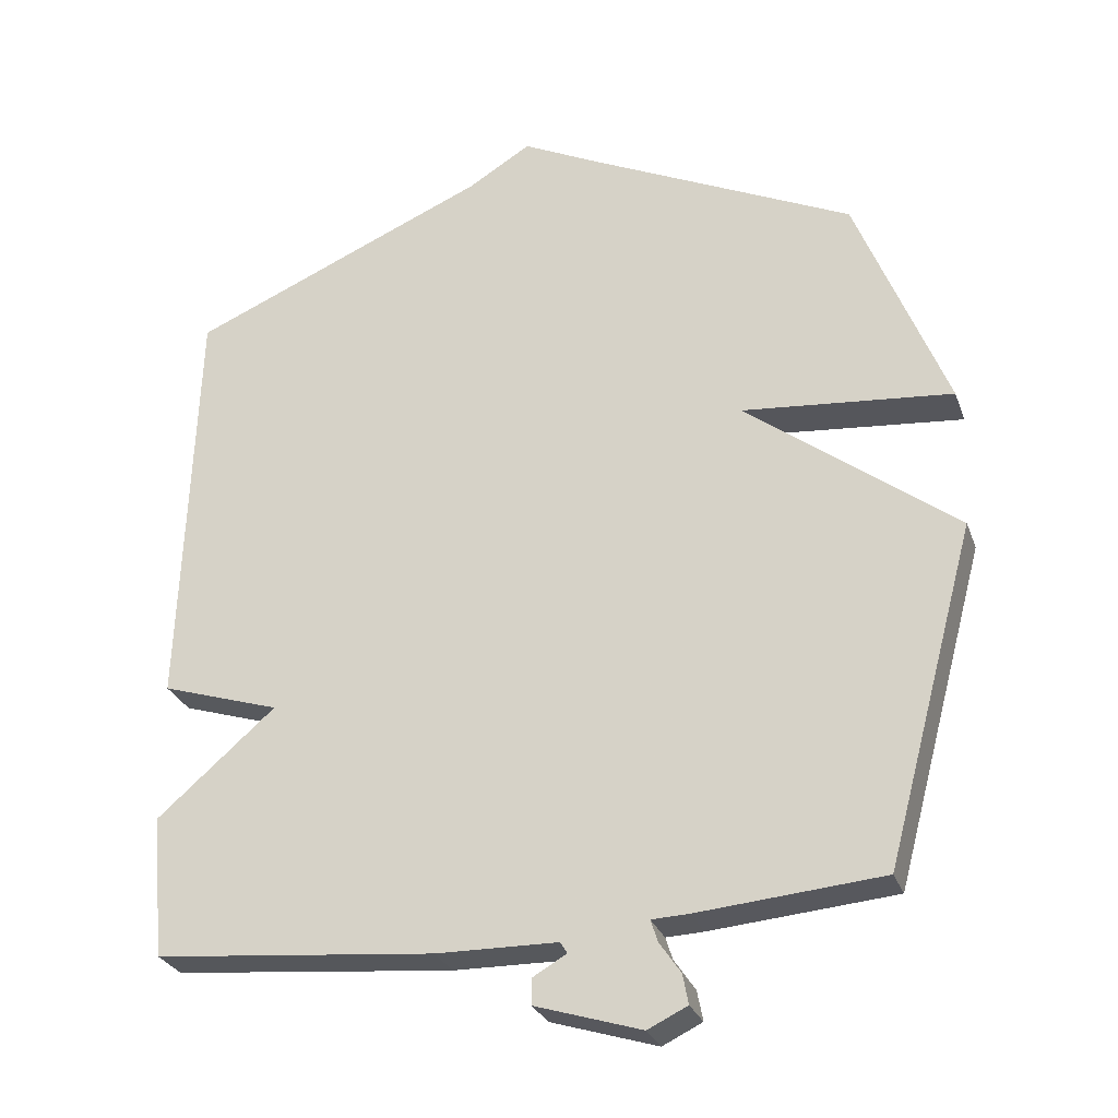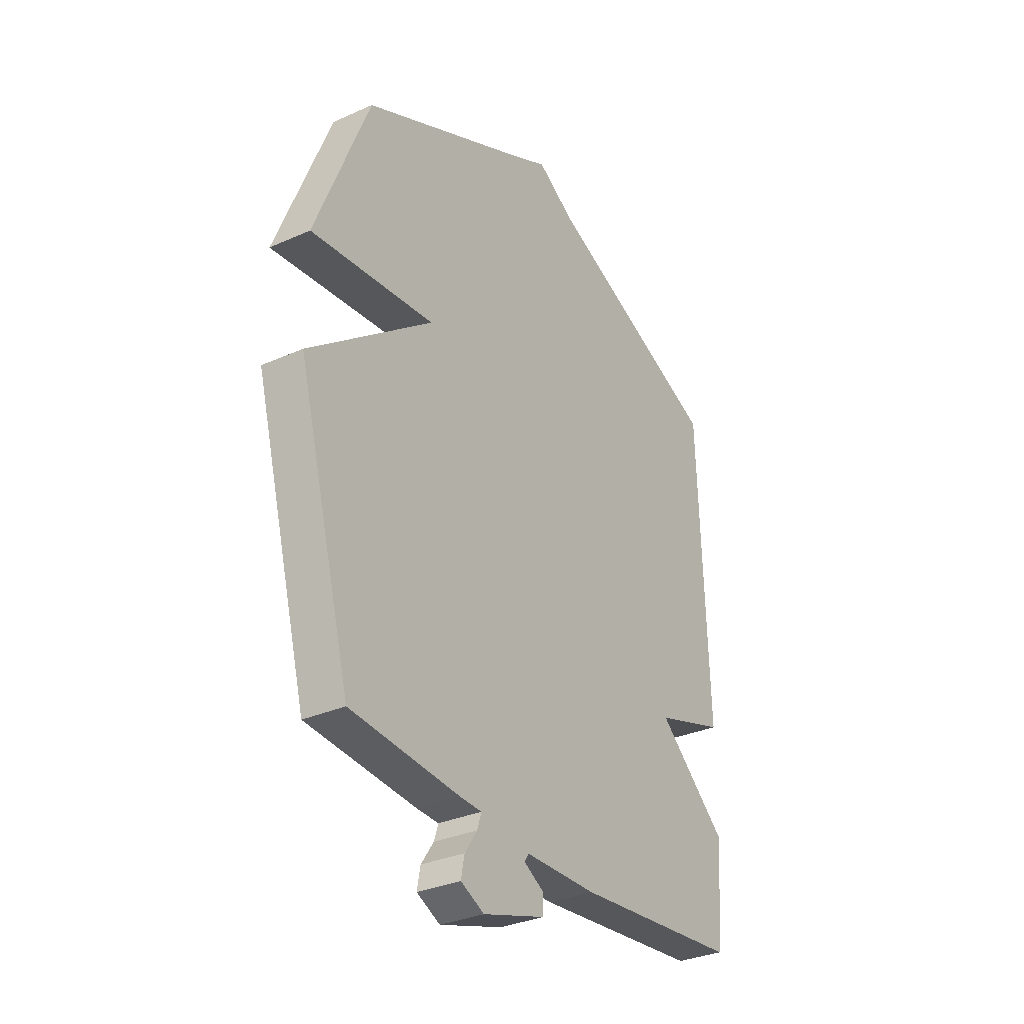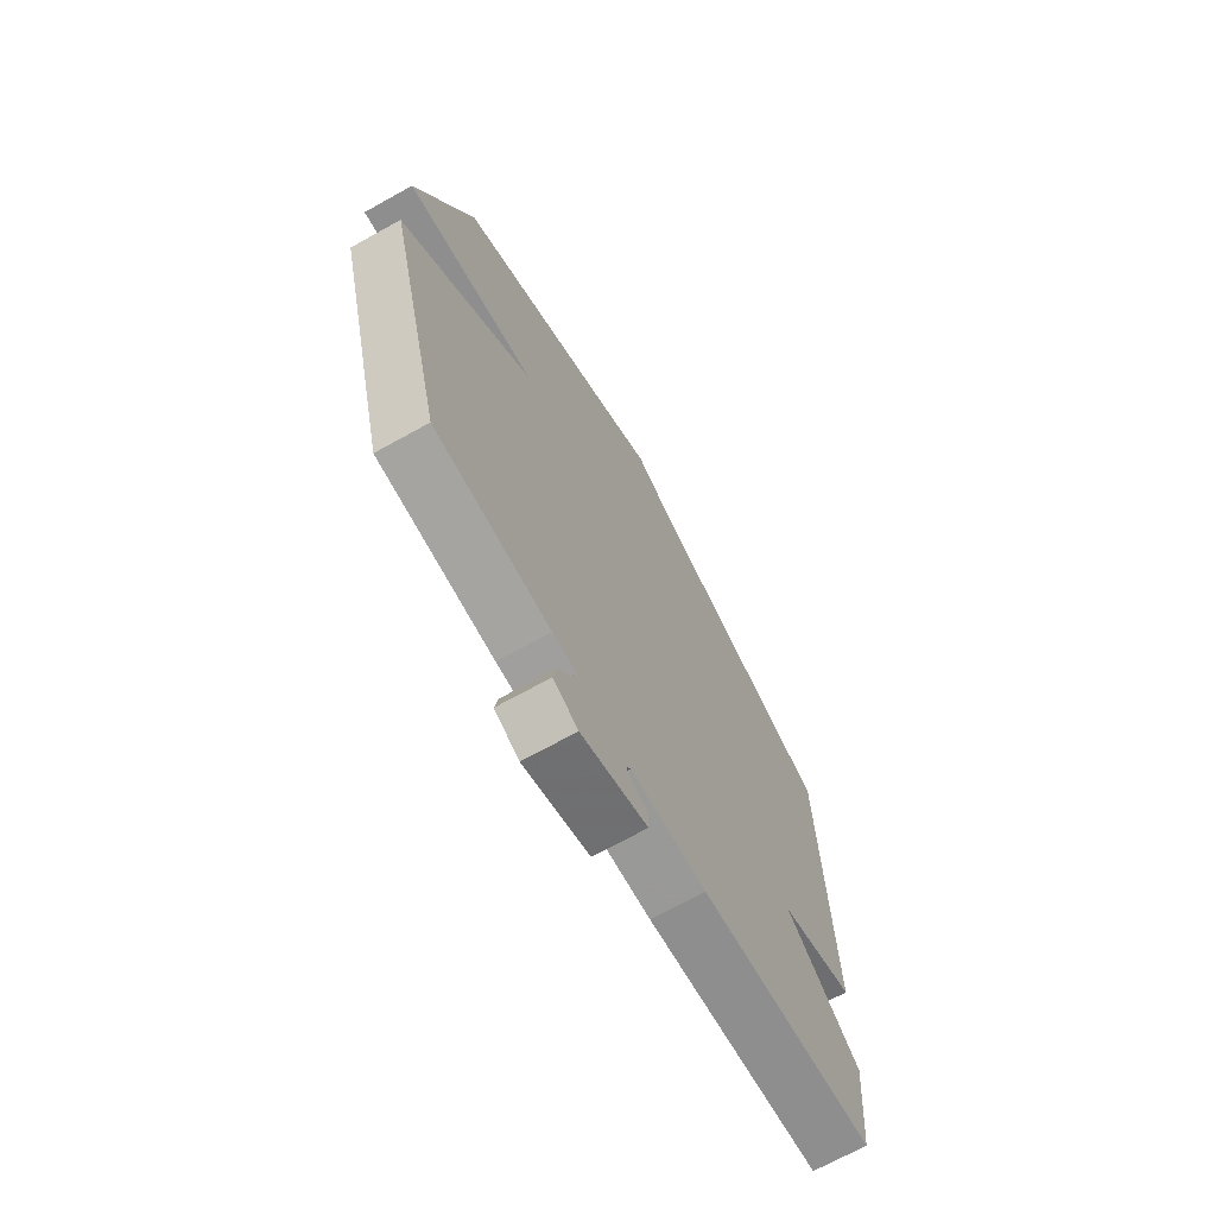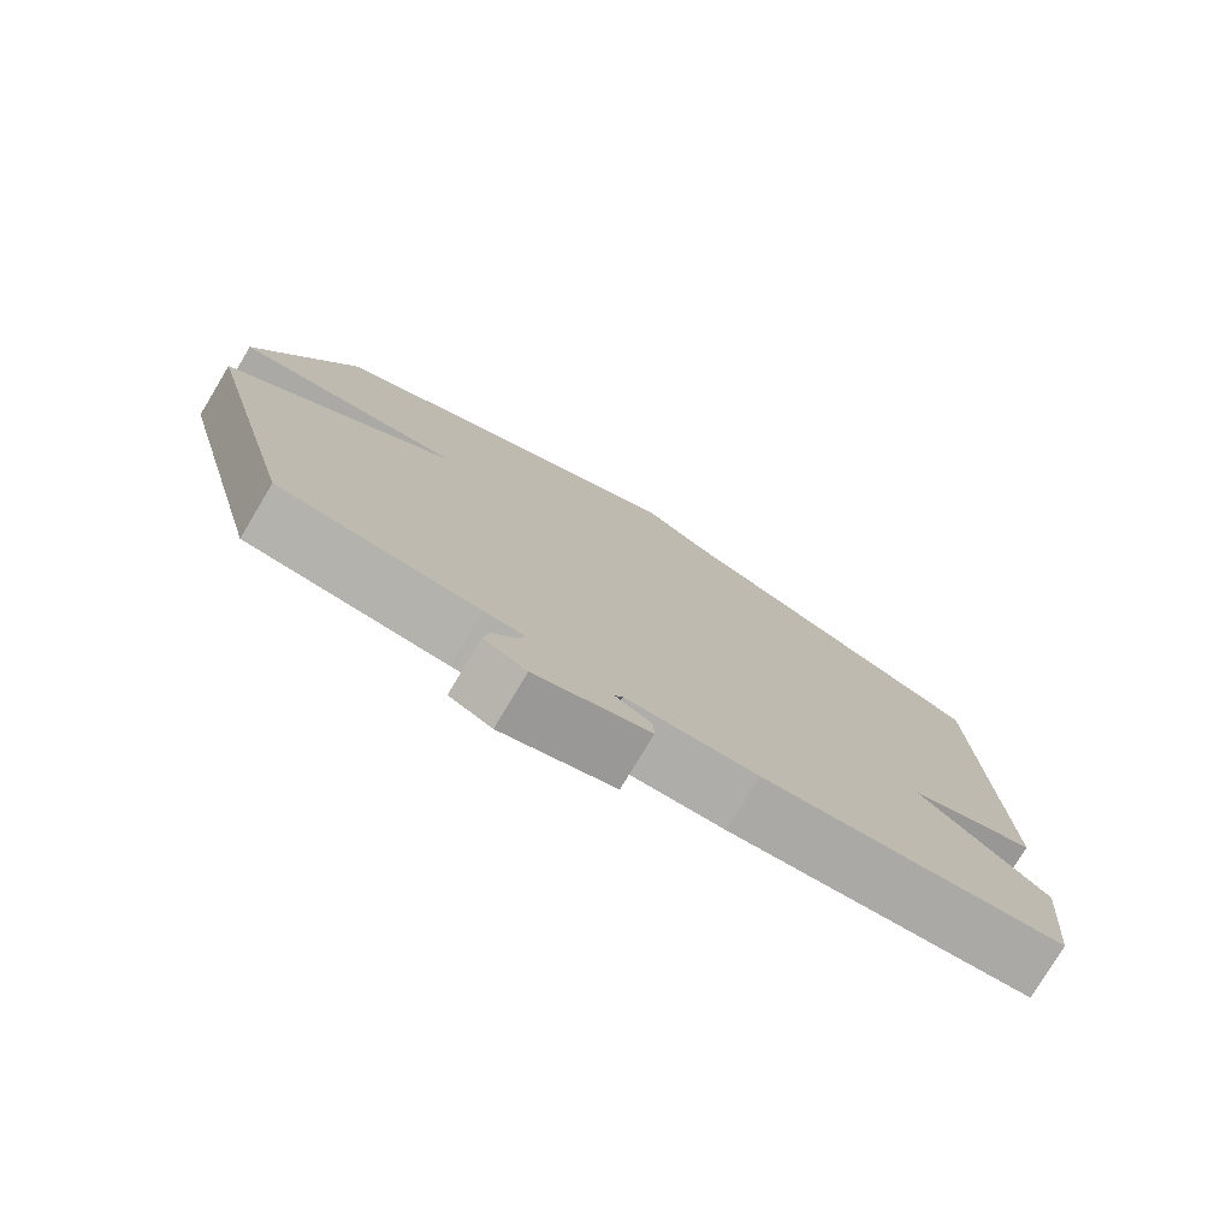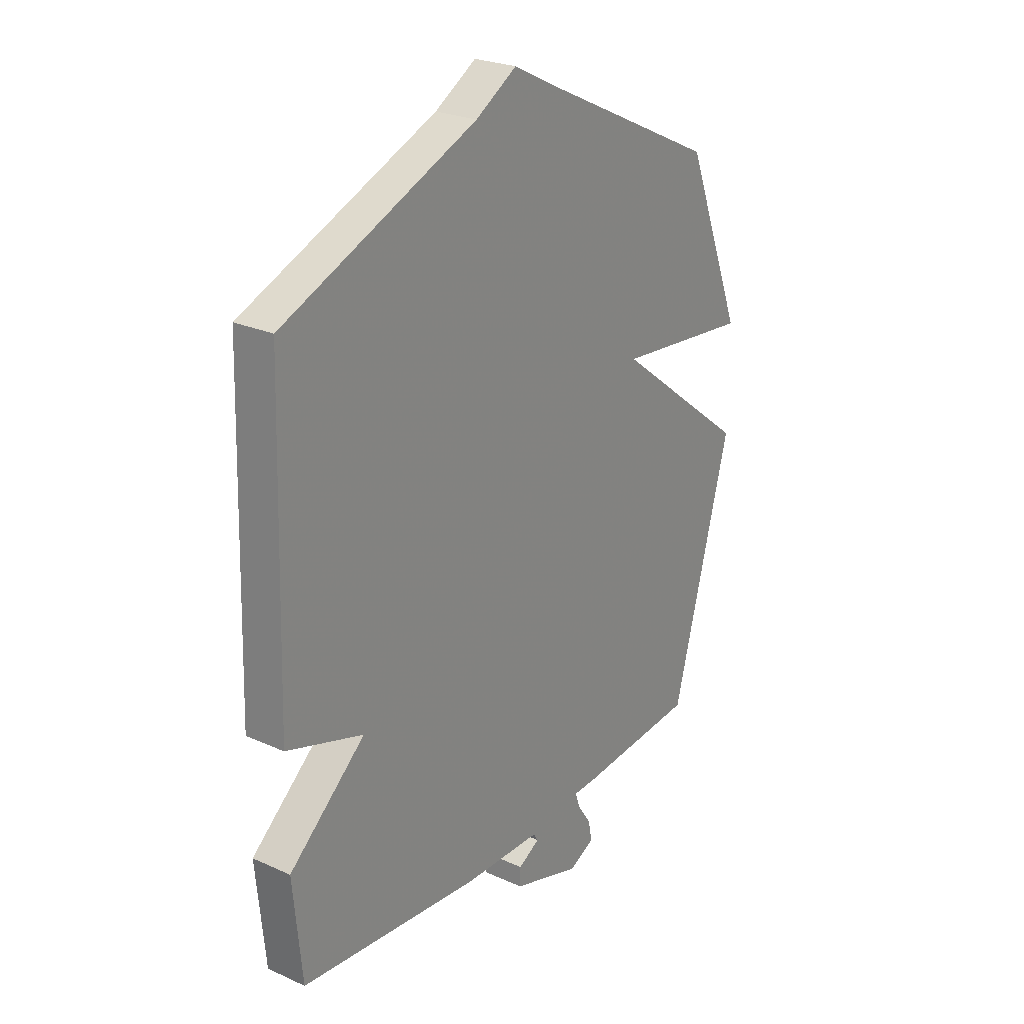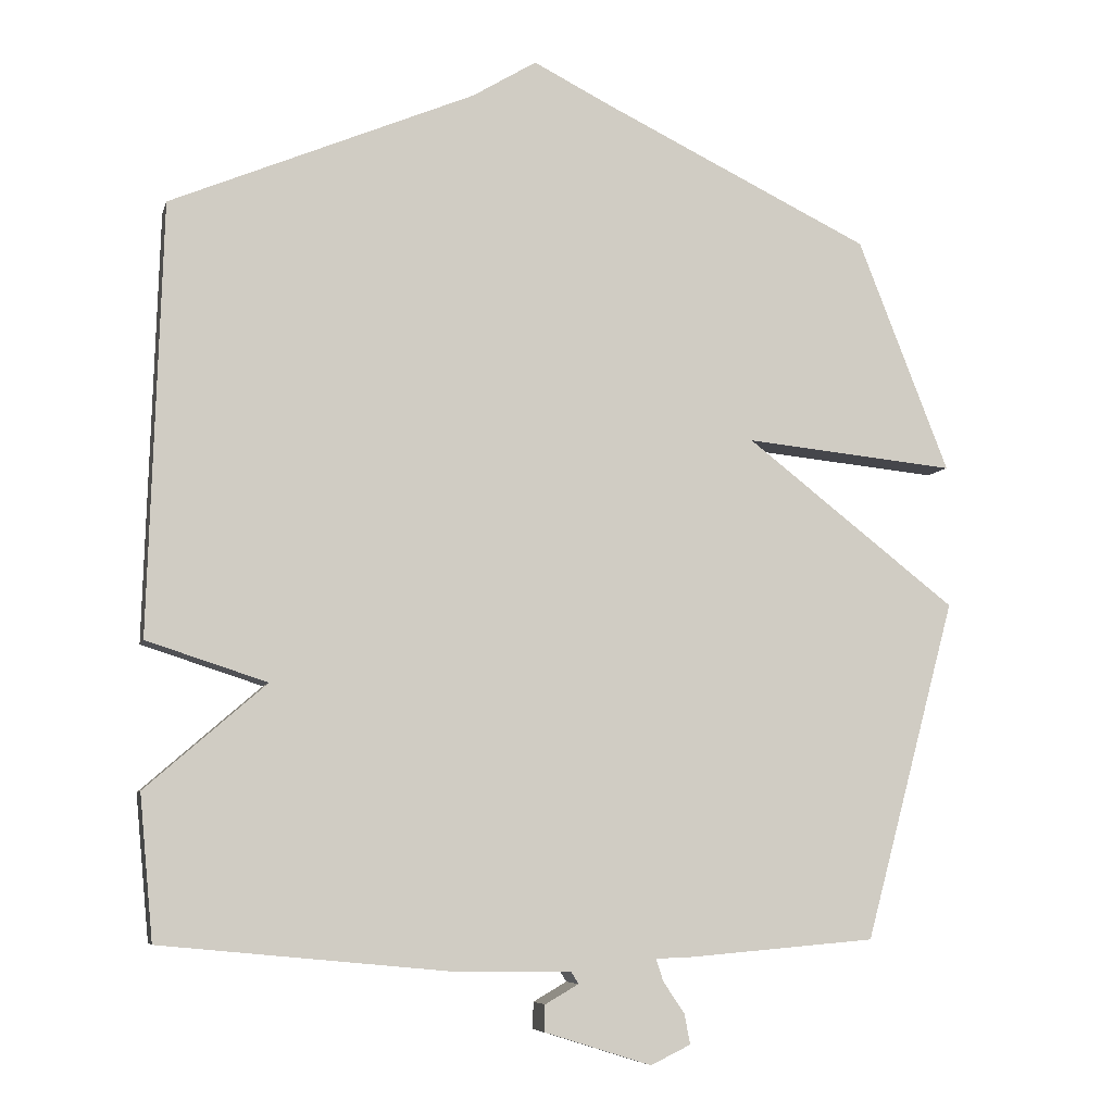
<metadata>
{"format":"obj","ext":"obj","renderer":"f3d","projection":"perspective","resolution":1024,"background":"white","views":[{"elev":-28.2,"azim":-162.2,"up":"+Z"},{"elev":-31.9,"azim":-57.7,"up":"+Z"},{"elev":-69.6,"azim":-60.9,"up":"+Z"},{"elev":-77.8,"azim":-31.0,"up":"+Z"},{"elev":25.1,"azim":126.1,"up":"+Z"},{"elev":-7.0,"azim":166.4,"up":"+Z"}]}
</metadata>
<code>
v -0.5 0.07 -0.5
v -0.628 0.07 -0.025
v -0.332 0.07 0.204
v -0.628 0.07 0.175
v -0.5 0.07 0.5
v -0.125 0.07 0.68
v -0.015 0.07 0.735
v 0.075 0.07 0.68
v 0.5 0.07 0.5
v 0.519 0.07 -0.099
v 0.351 0.07 -0.153
v 0.519 0.07 -0.299
v 0.5 0.07 -0.5
v 0.104 0.07 -0.538
v -0.067 0.07 -0.541
v -0.077 0.07 -0.557
v -0.03 0.07 -0.584
v -0.029 0.07 -0.621
v -0.179 0.07 -0.668
v -0.235 0.07 -0.641
v -0.227 0.07 -0.599
v -0.197 0.07 -0.555
v -0.187 0.07 -0.524
v -0.24 0.07 -0.522
v -0.5 0 -0.5
v -0.628 0 -0.025
v -0.332 0 0.204
v -0.628 0 0.175
v -0.5 0 0.5
v -0.125 0 0.68
v -0.015 0 0.735
v 0.075 0 0.68
v 0.5 0 0.5
v 0.519 0 -0.099
v 0.351 0 -0.153
v 0.519 0 -0.299
v 0.5 0 -0.5
v 0.104 0 -0.538
v -0.067 0 -0.541
v -0.077 0 -0.557
v -0.03 0 -0.584
v -0.029 0 -0.621
v -0.179 0 -0.668
v -0.235 0 -0.641
v -0.227 0 -0.599
v -0.197 0 -0.555
v -0.187 0 -0.524
v -0.24 0 -0.522
f 1 2 3
f 24 1 3
f 23 24 3
f 20 21 22
f 19 20 22
f 18 19 22
f 17 18 22
f 16 17 22
f 15 16 22 23
f 15 23 3
f 14 15 3
f 13 14 3
f 12 13 3
f 11 12 3
f 10 11 3
f 9 10 3
f 8 9 3
f 8 3 4
f 7 8 4
f 6 7 4
f 4 5 6
f 27 26 25
f 27 25 48
f 27 48 47
f 46 45 44
f 46 44 43
f 46 43 42
f 46 42 41
f 46 41 40
f 47 46 40 39
f 27 47 39
f 27 39 38
f 27 38 37
f 27 37 36
f 27 36 35
f 27 35 34
f 27 34 33
f 27 33 32
f 28 27 32
f 28 32 31
f 28 31 30
f 30 29 28
f 1 25 26 2
f 2 26 27 3
f 3 27 28 4
f 4 28 29 5
f 5 29 30 6
f 6 30 31 7
f 7 31 32 8
f 8 32 33 9
f 9 33 34 10
f 10 34 35 11
f 11 35 36 12
f 12 36 37 13
f 13 37 38 14
f 14 38 39 15
f 15 39 40 16
f 16 40 41 17
f 17 41 42 18
f 18 42 43 19
f 19 43 44 20
f 20 44 45 21
f 21 45 46 22
f 22 46 47 23
f 23 47 48 24
f 24 48 25 1

</code>
